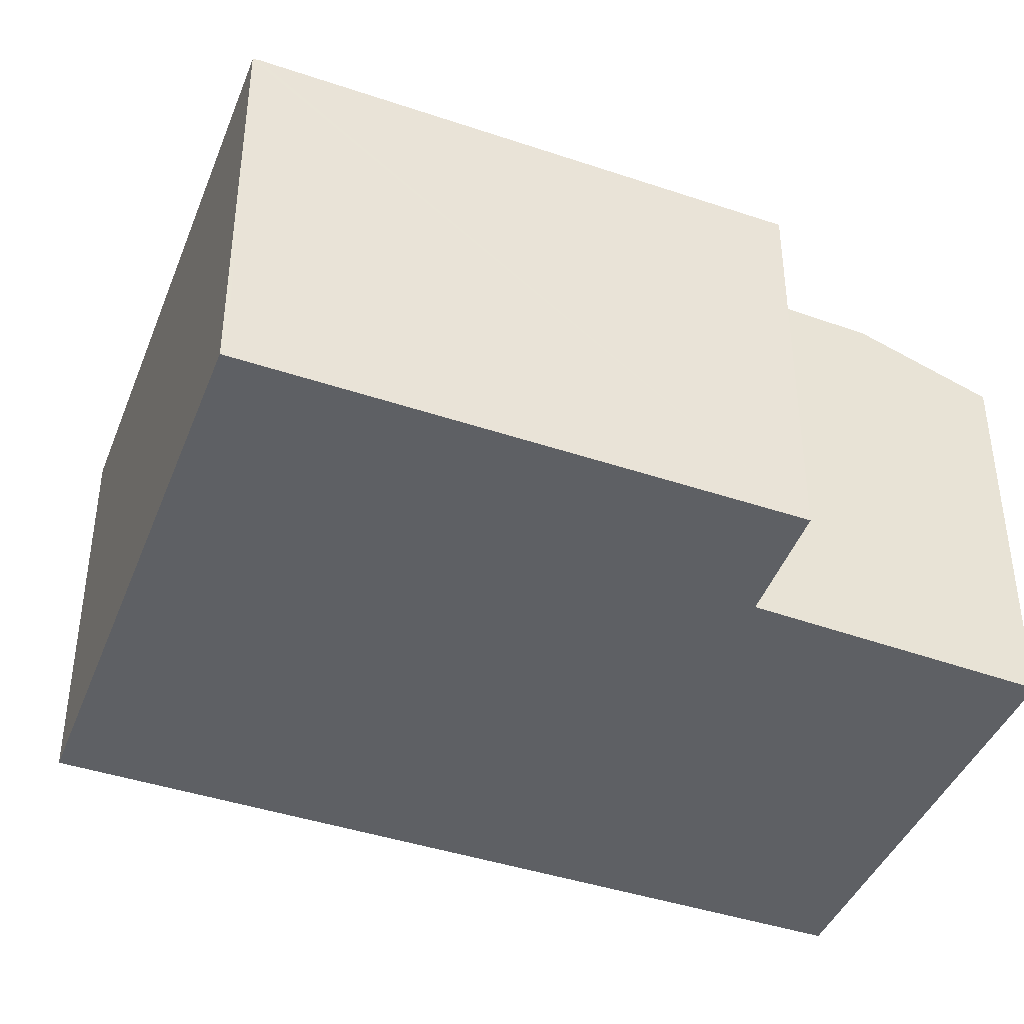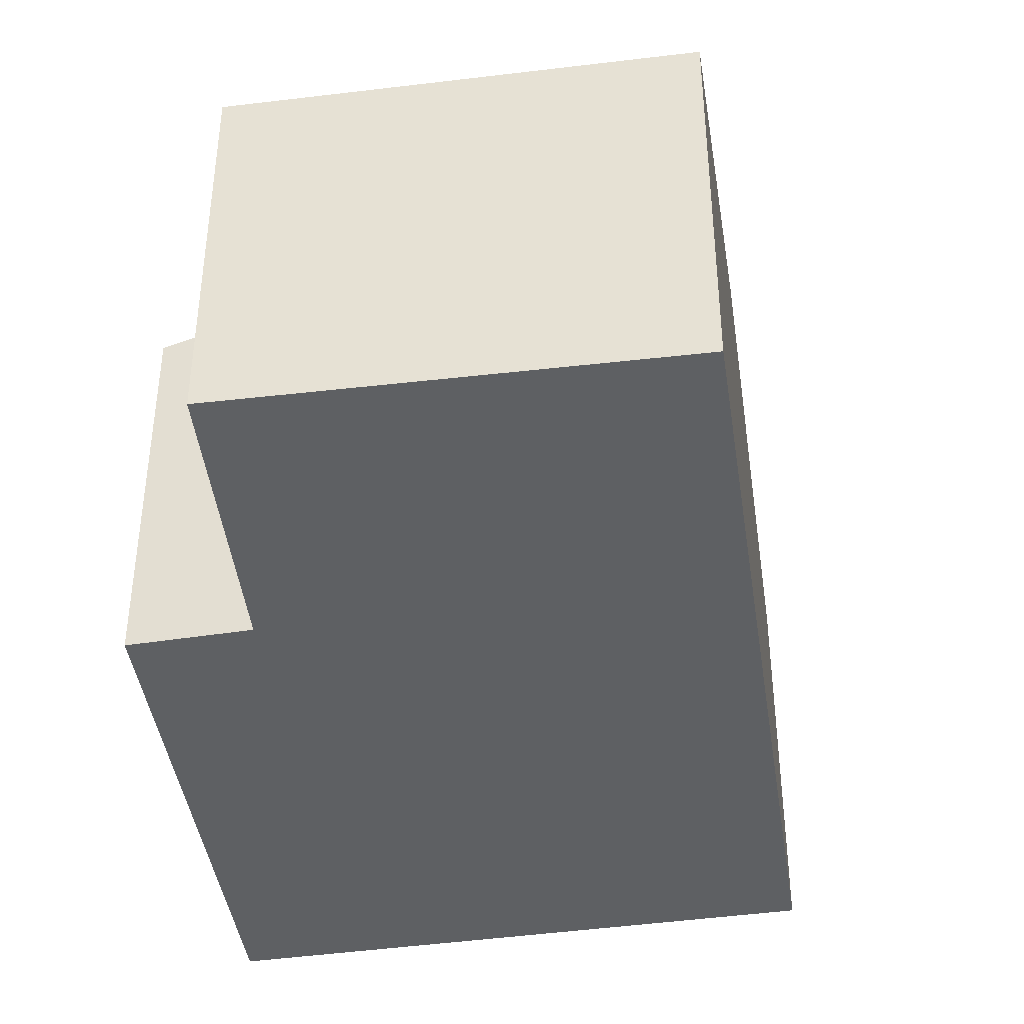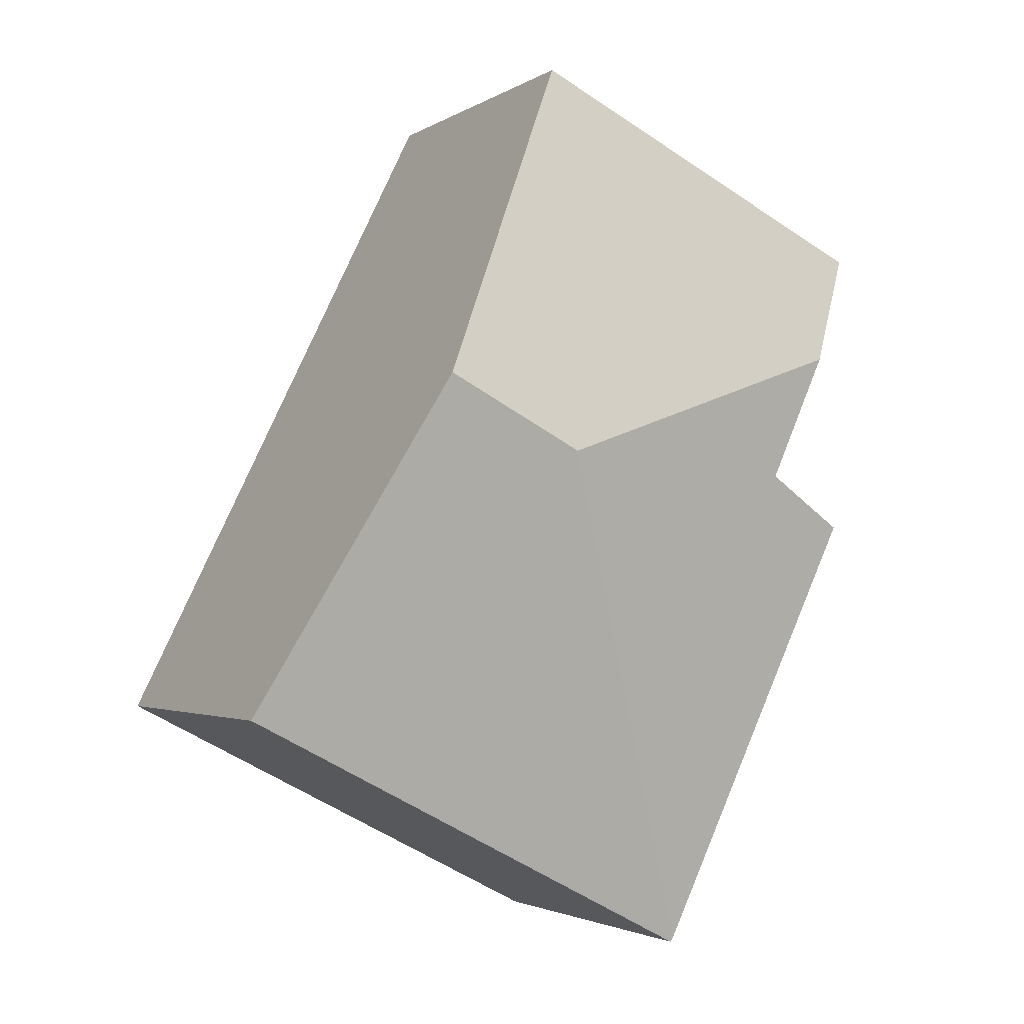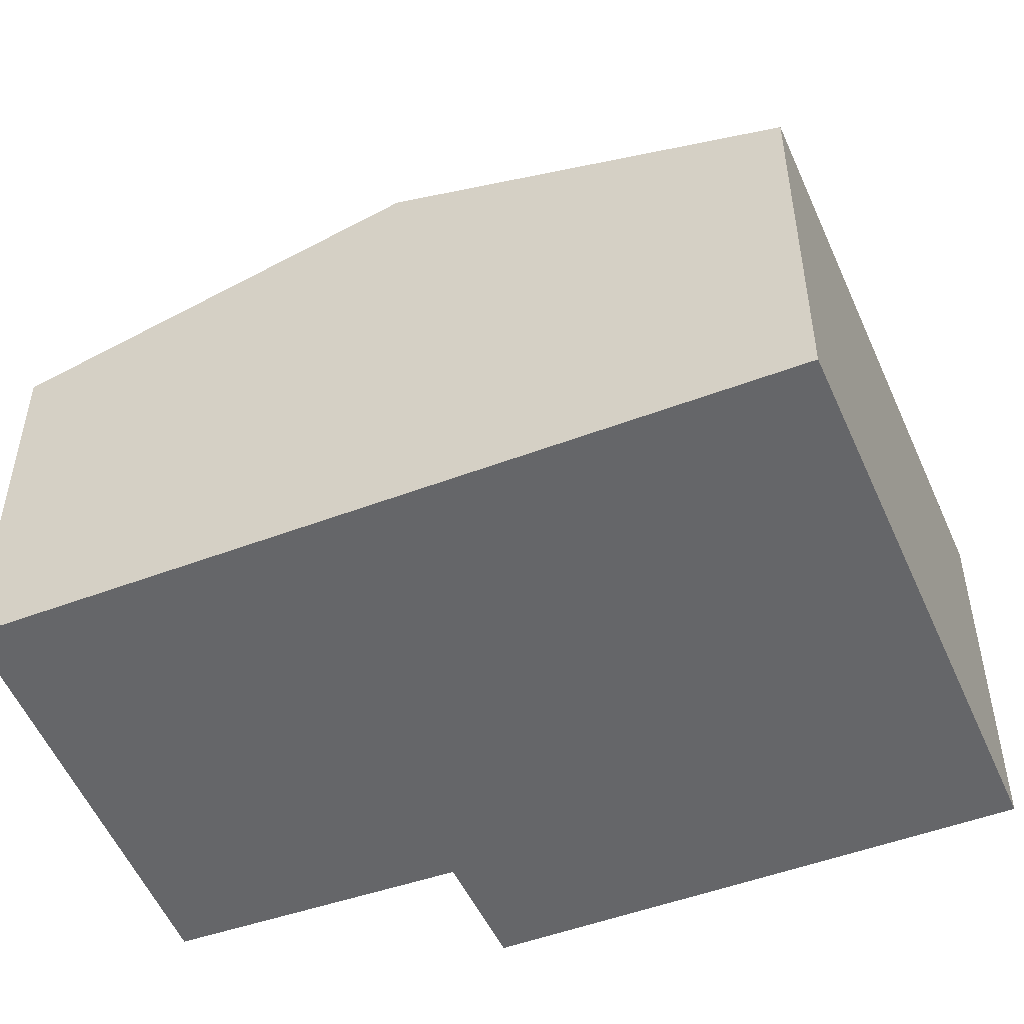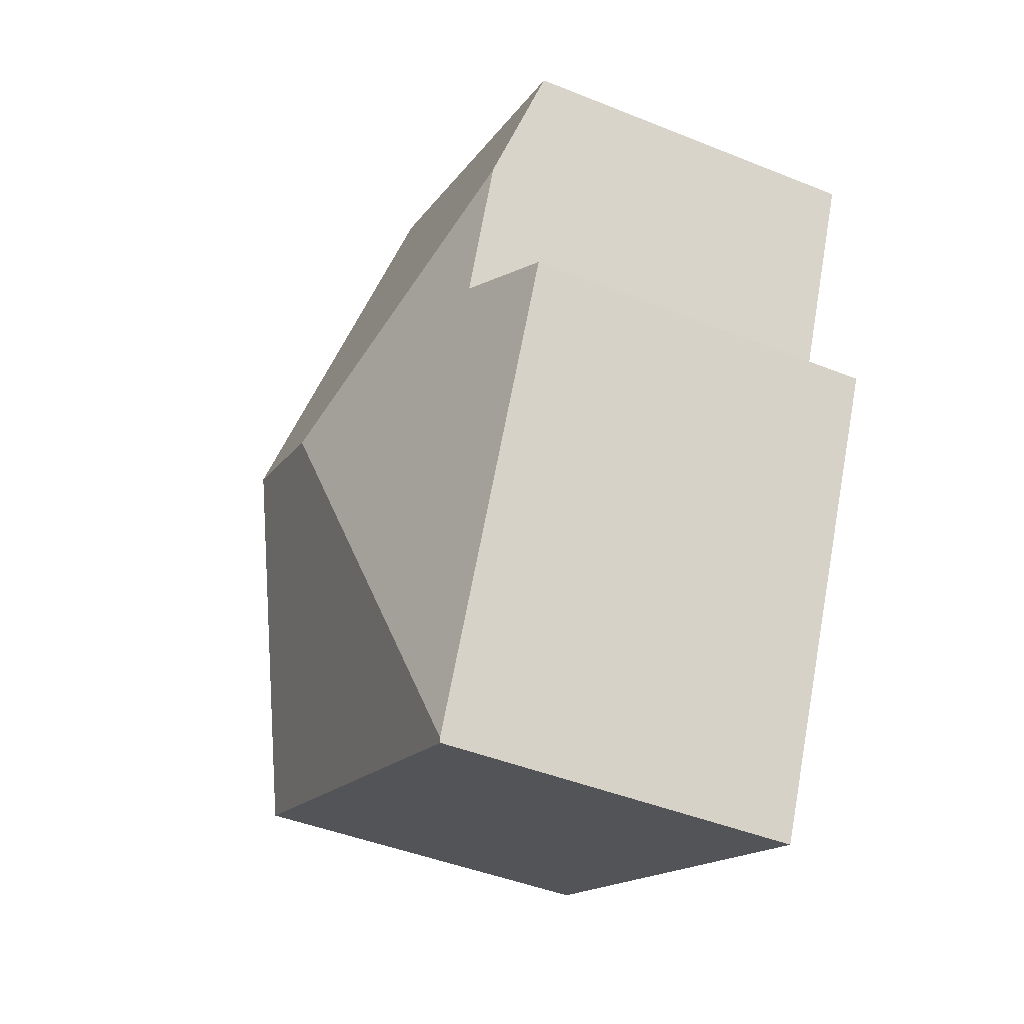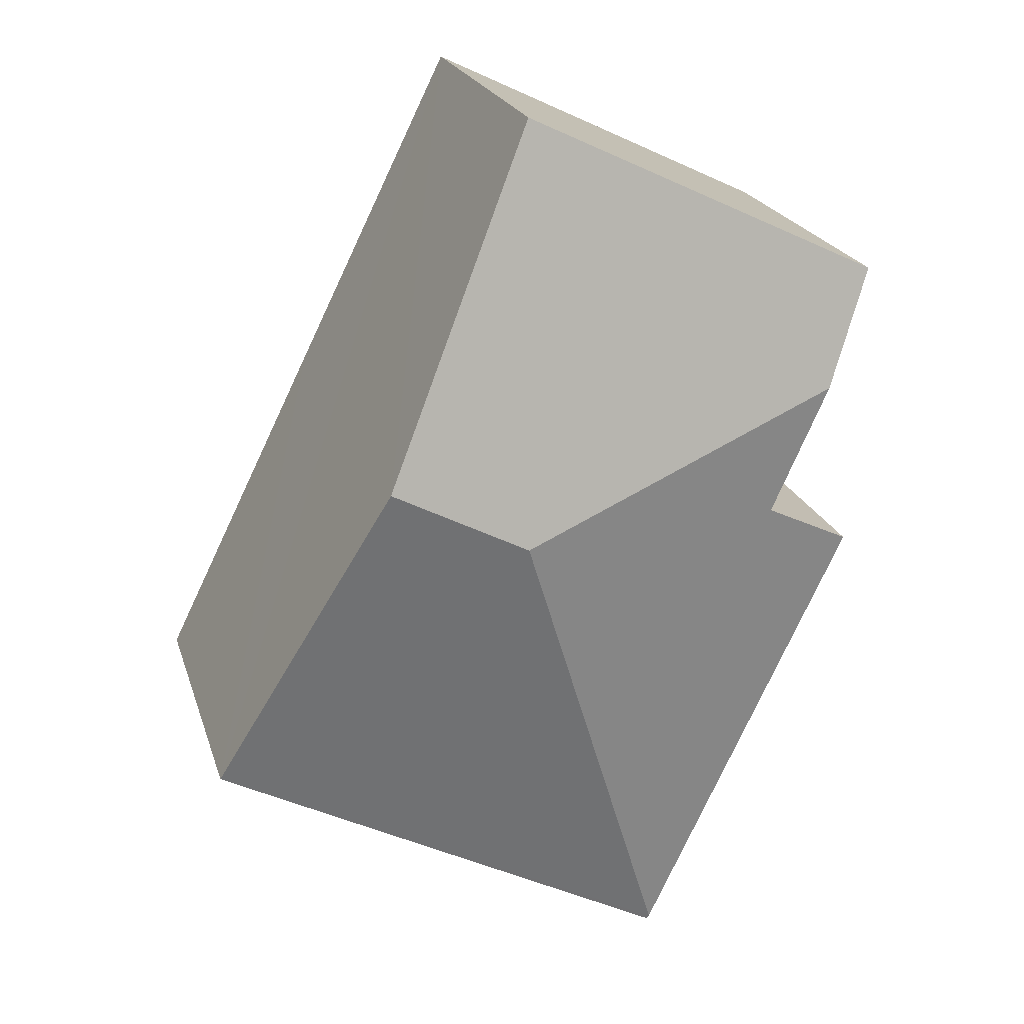
<metadata>
{"format":"obj","ext":"obj","renderer":"f3d","projection":"perspective","resolution":1024,"background":"white","views":[{"elev":-43.0,"azim":-137.6,"up":"+Y"},{"elev":-42.4,"azim":-17.7,"up":"+Y"},{"elev":-2.5,"azim":152.8,"up":"+Z"},{"elev":-51.8,"azim":86.0,"up":"+Y"},{"elev":-45.1,"azim":-114.9,"up":"+Z"},{"elev":21.3,"azim":164.7,"up":"+Z"}]}
</metadata>
<code>
v  1.927 3.107 -6.343
v  6.01 3.096 -4.273
v  1.944 3.096 -6.378
v  3.399 3.992 -1.993
v  4.587 3.992 -1.378
v  0.104 3.096 -2.567
v  0.951 3.363 -2.111
v  0.448 3.369 -0.994
v  3.165 3.098 1.514
v  0 3.067 1.878e-16
v  0.104 1.572e-16 -2.567
v  1.927 3.884e-16 -6.343
v  1.944 3.905e-16 -6.378
v  0.951 1.293e-16 -2.111
v  0 0 0
v  0.448 6.086e-17 -0.994
v  3.165 -9.271e-17 1.514
v  4.587 8.438e-17 -1.378
v  6.01 2.616e-16 -4.273
g defaultobject
f 1 2 3
f 2 1 4
f 2 4 5
f 6 4 1
f 4 6 7
f 4 7 8
f 9 8 10
f 8 9 4
f 4 9 5
f 1 11 6
f 11 1 3
f 11 3 12
f 12 3 13
f 14 8 7
f 8 14 10
f 10 14 15
f 15 14 16
f 6 14 7
f 14 6 11
f 10 17 9
f 17 10 15
f 17 5 9
f 5 17 2
f 2 17 18
f 2 18 19
f 19 3 2
f 3 19 13
f 15 18 17
f 18 15 16
f 18 16 14
f 18 14 11
f 18 11 12
f 18 12 19
f 19 12 13

</code>
